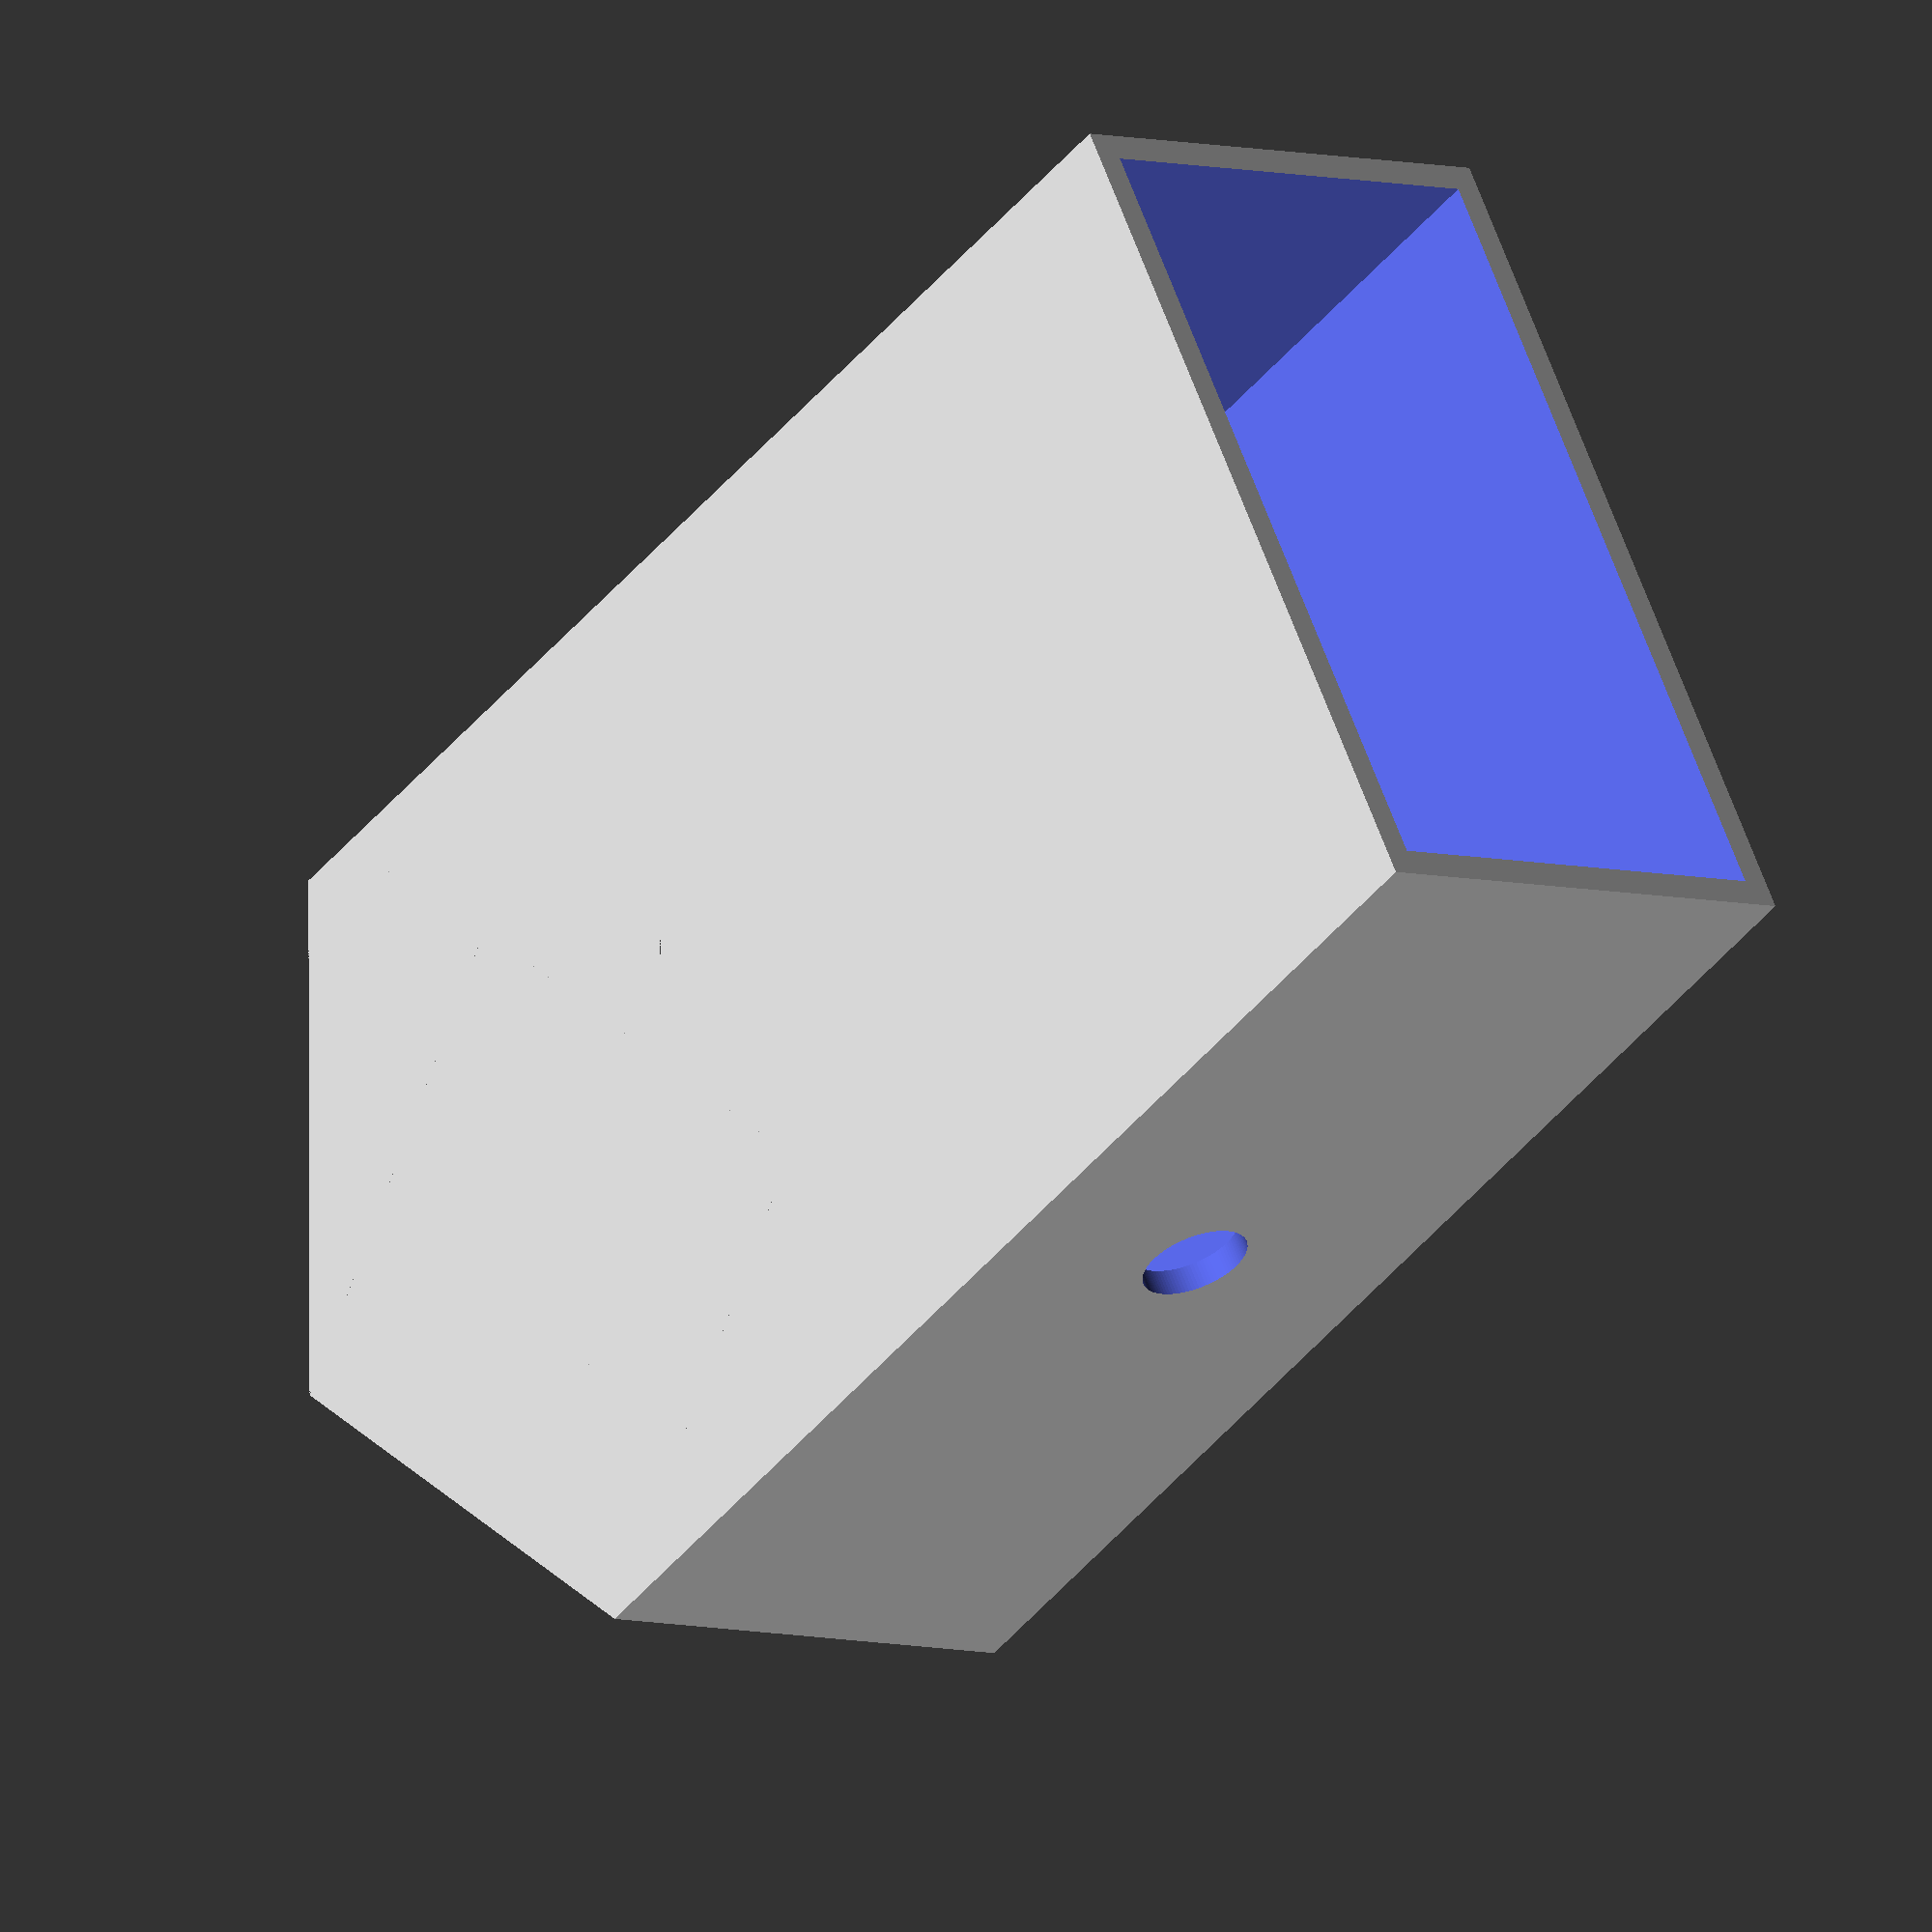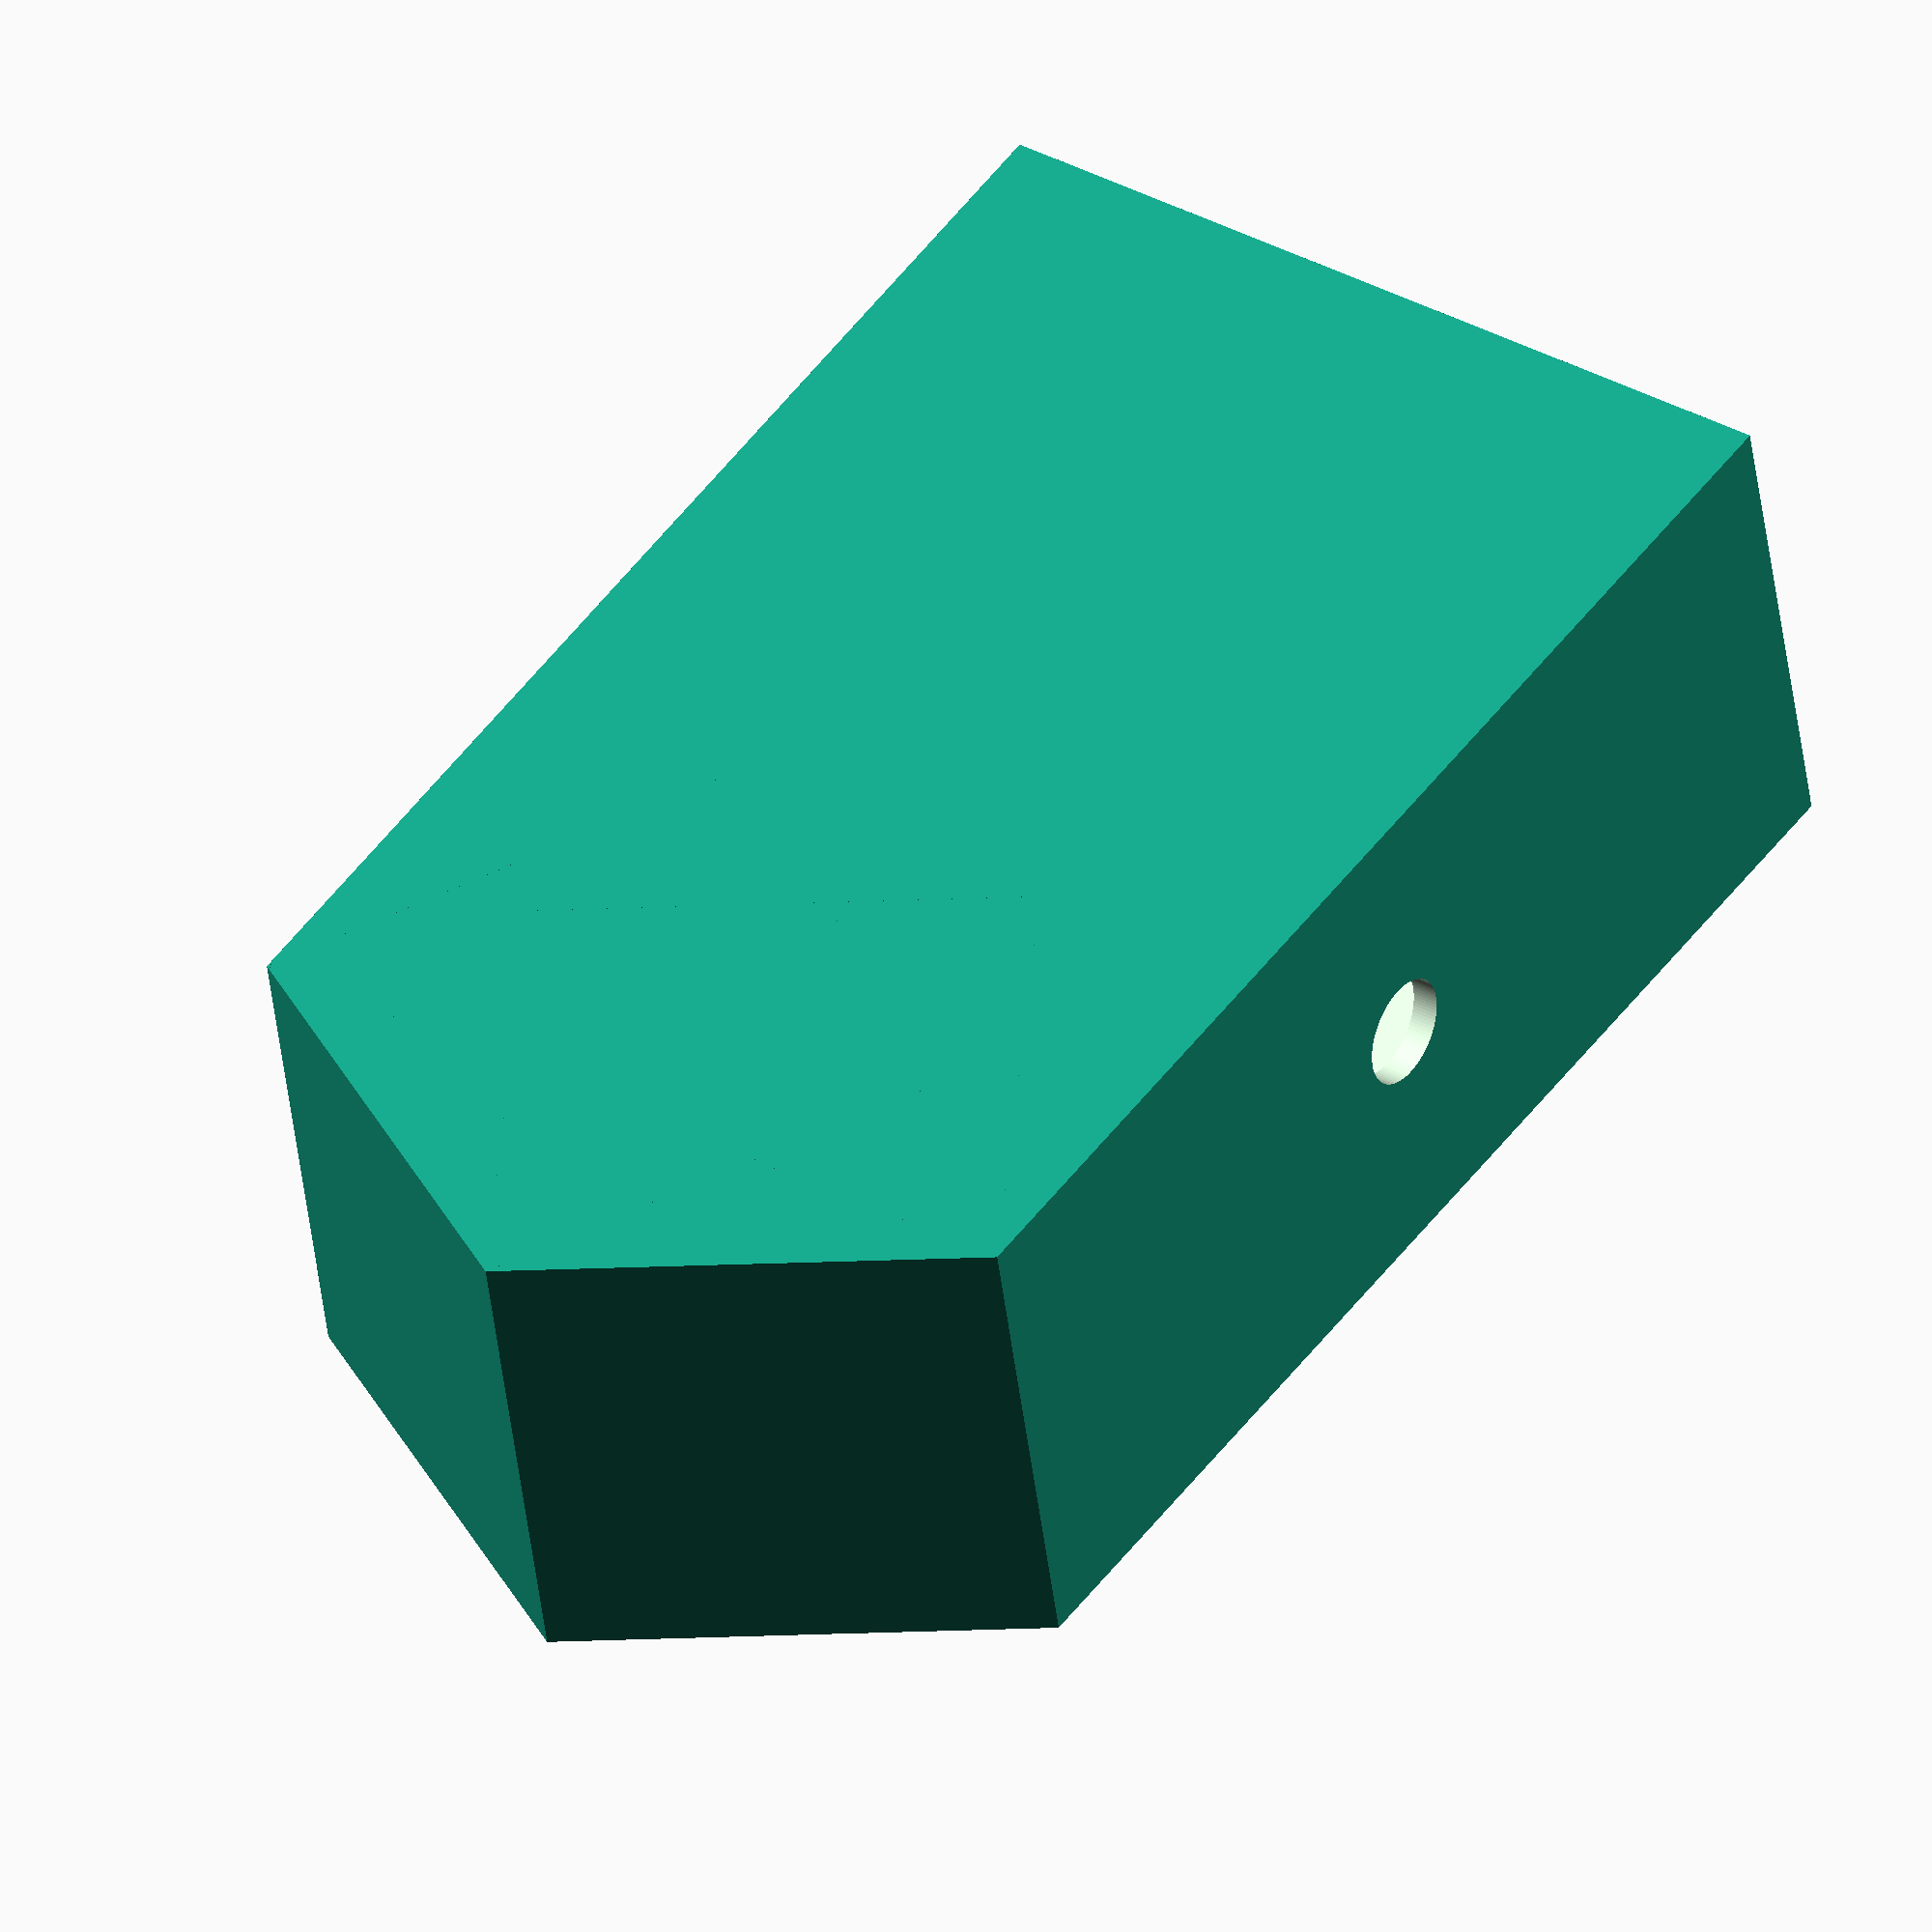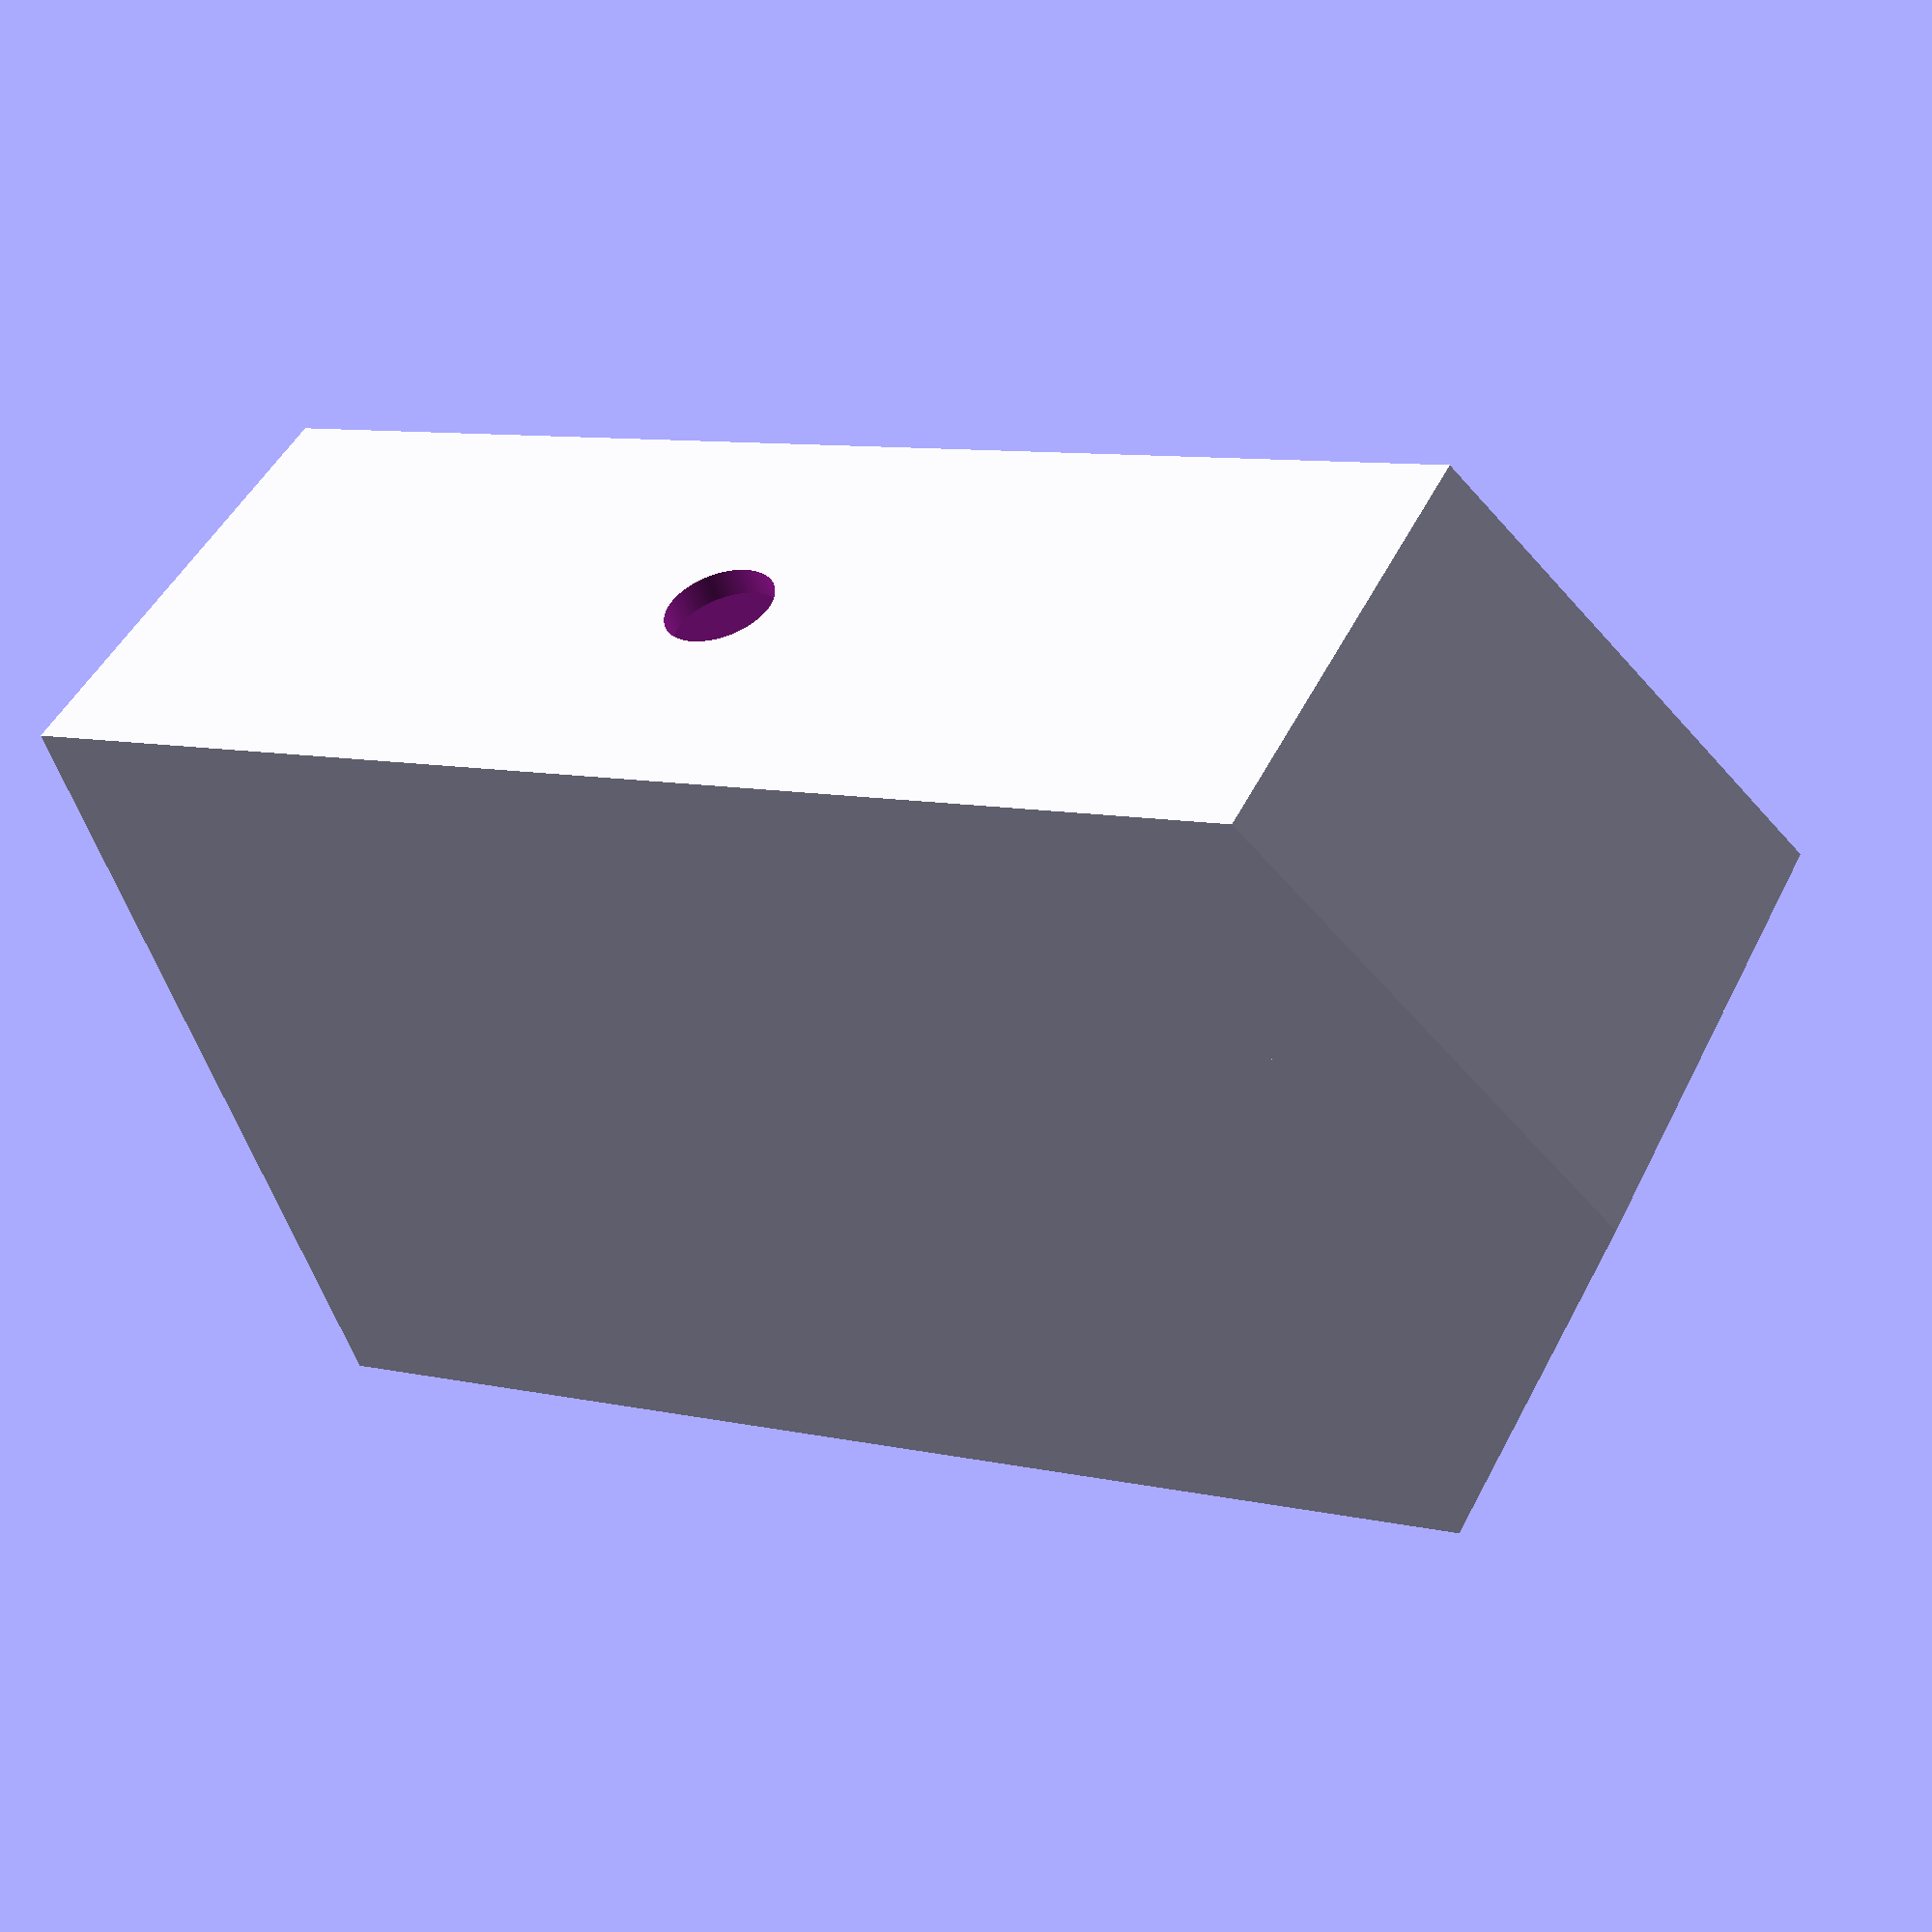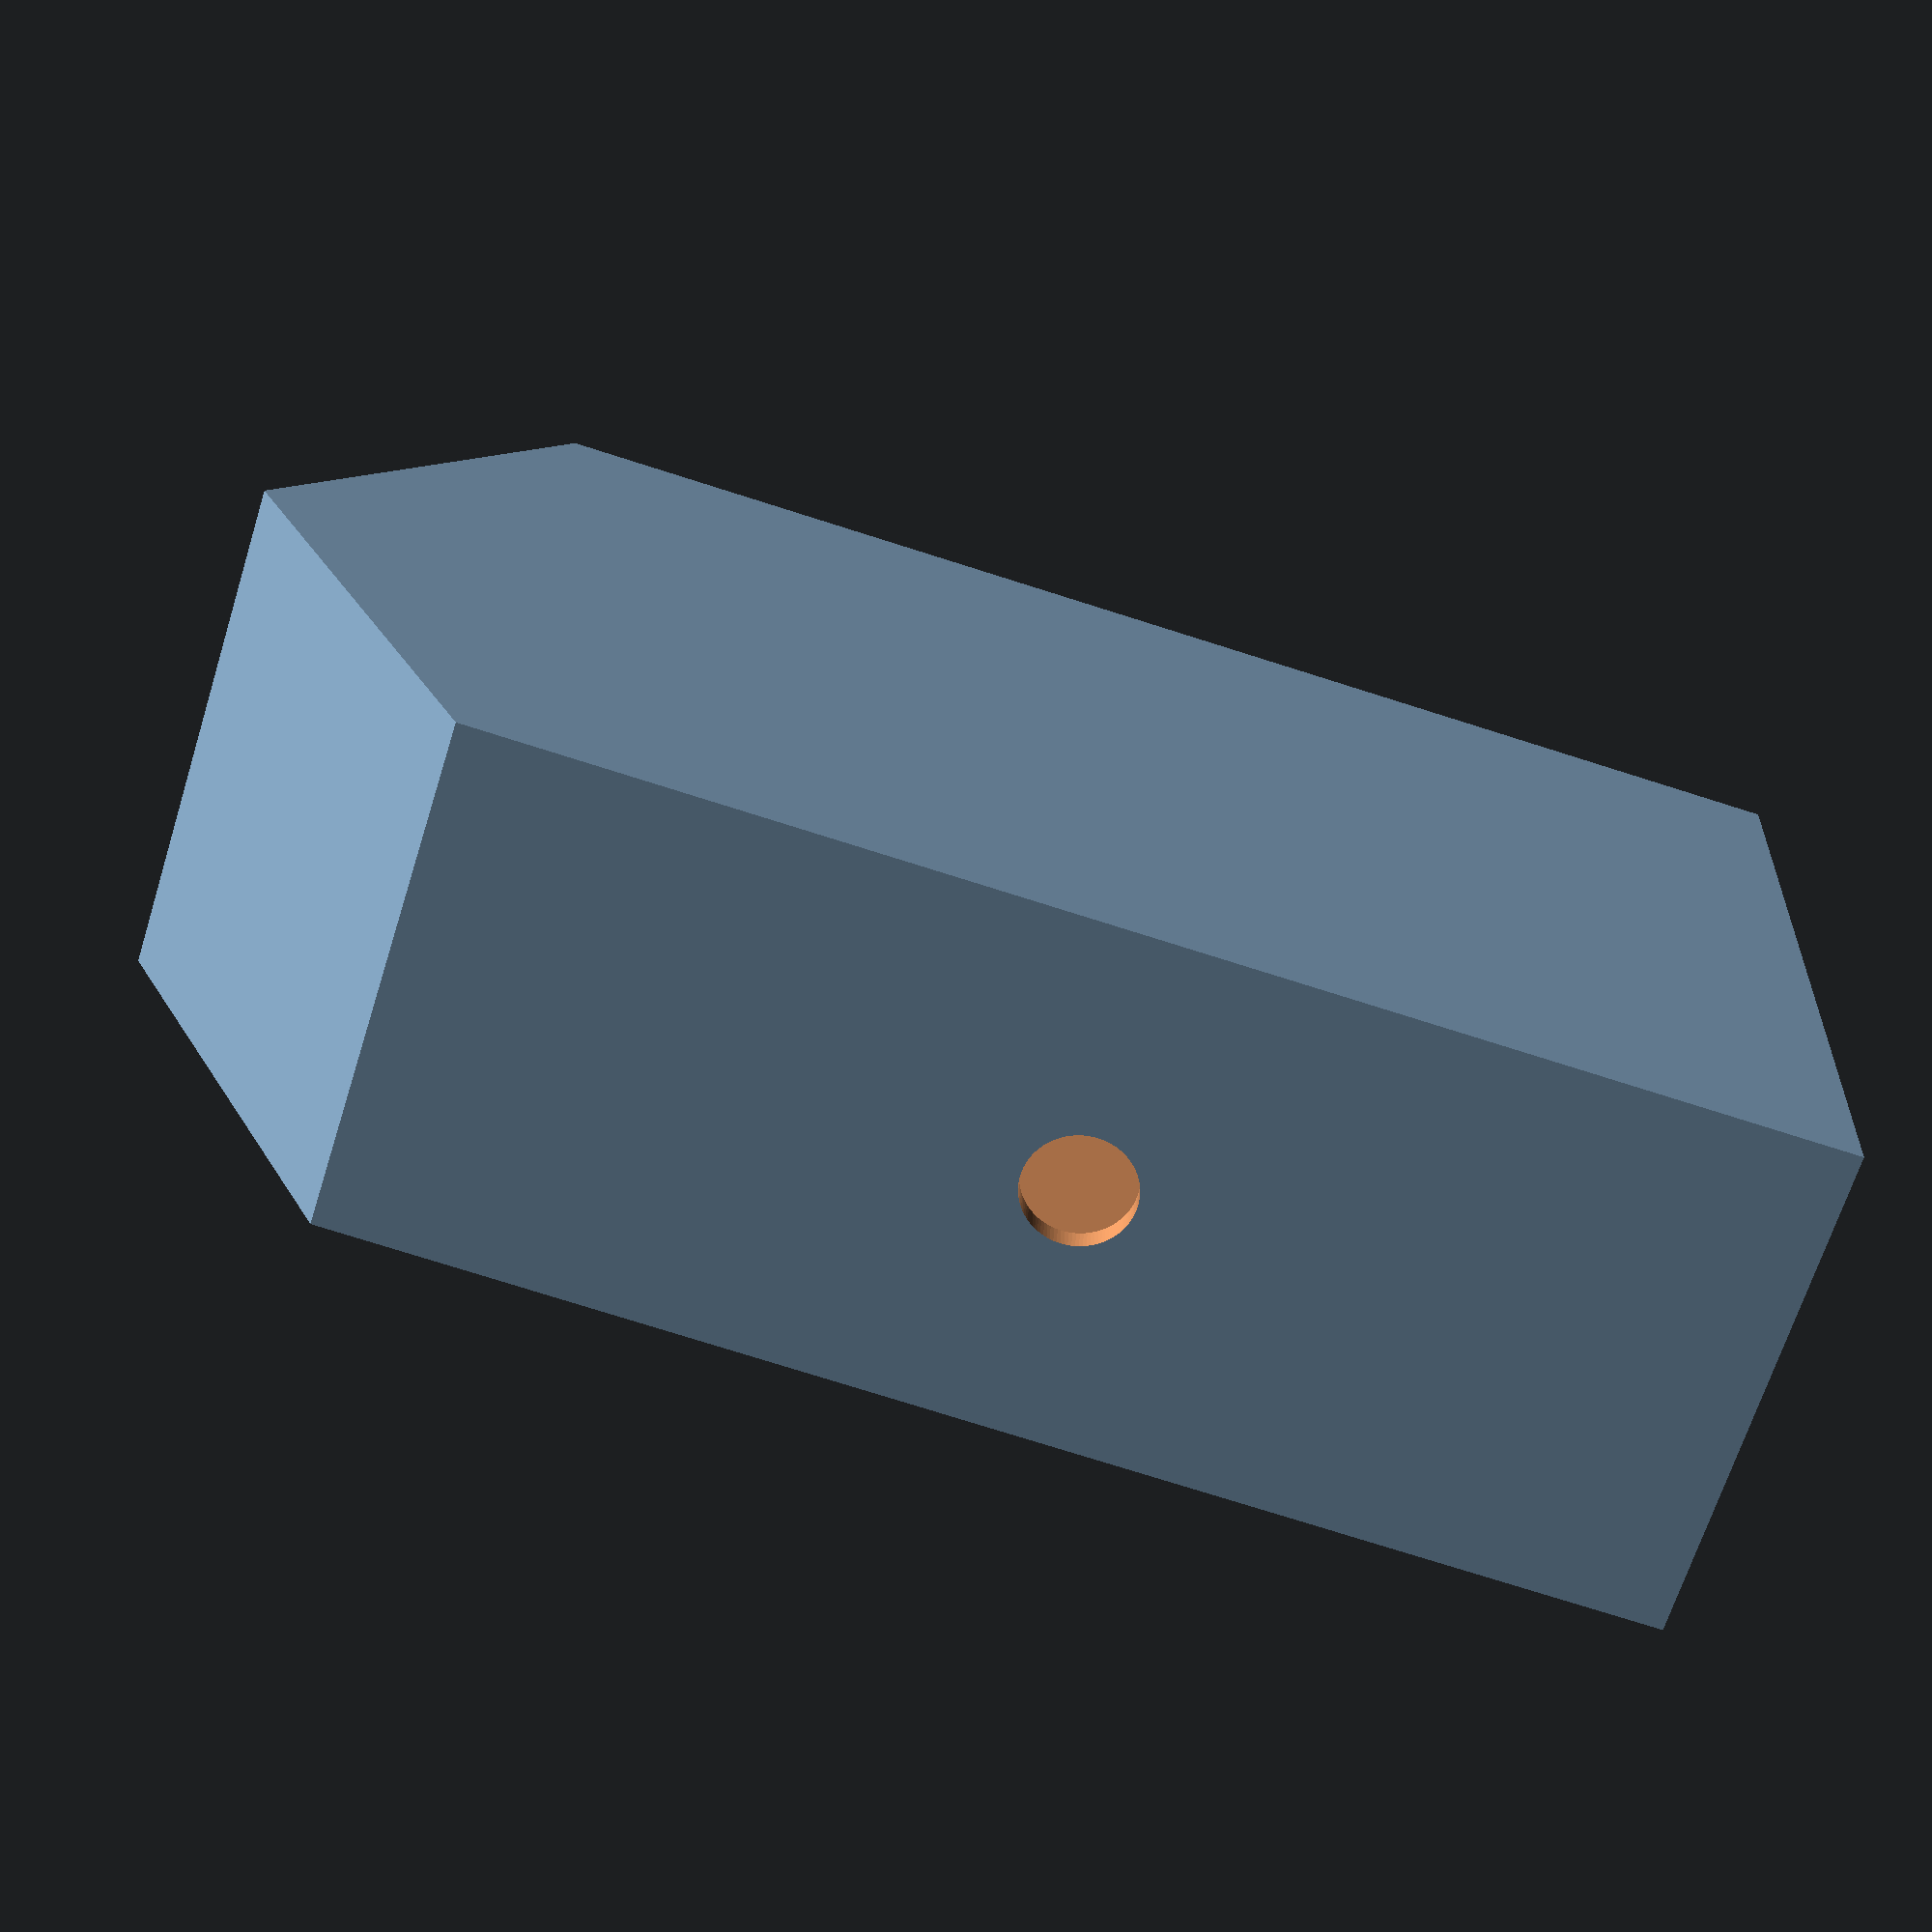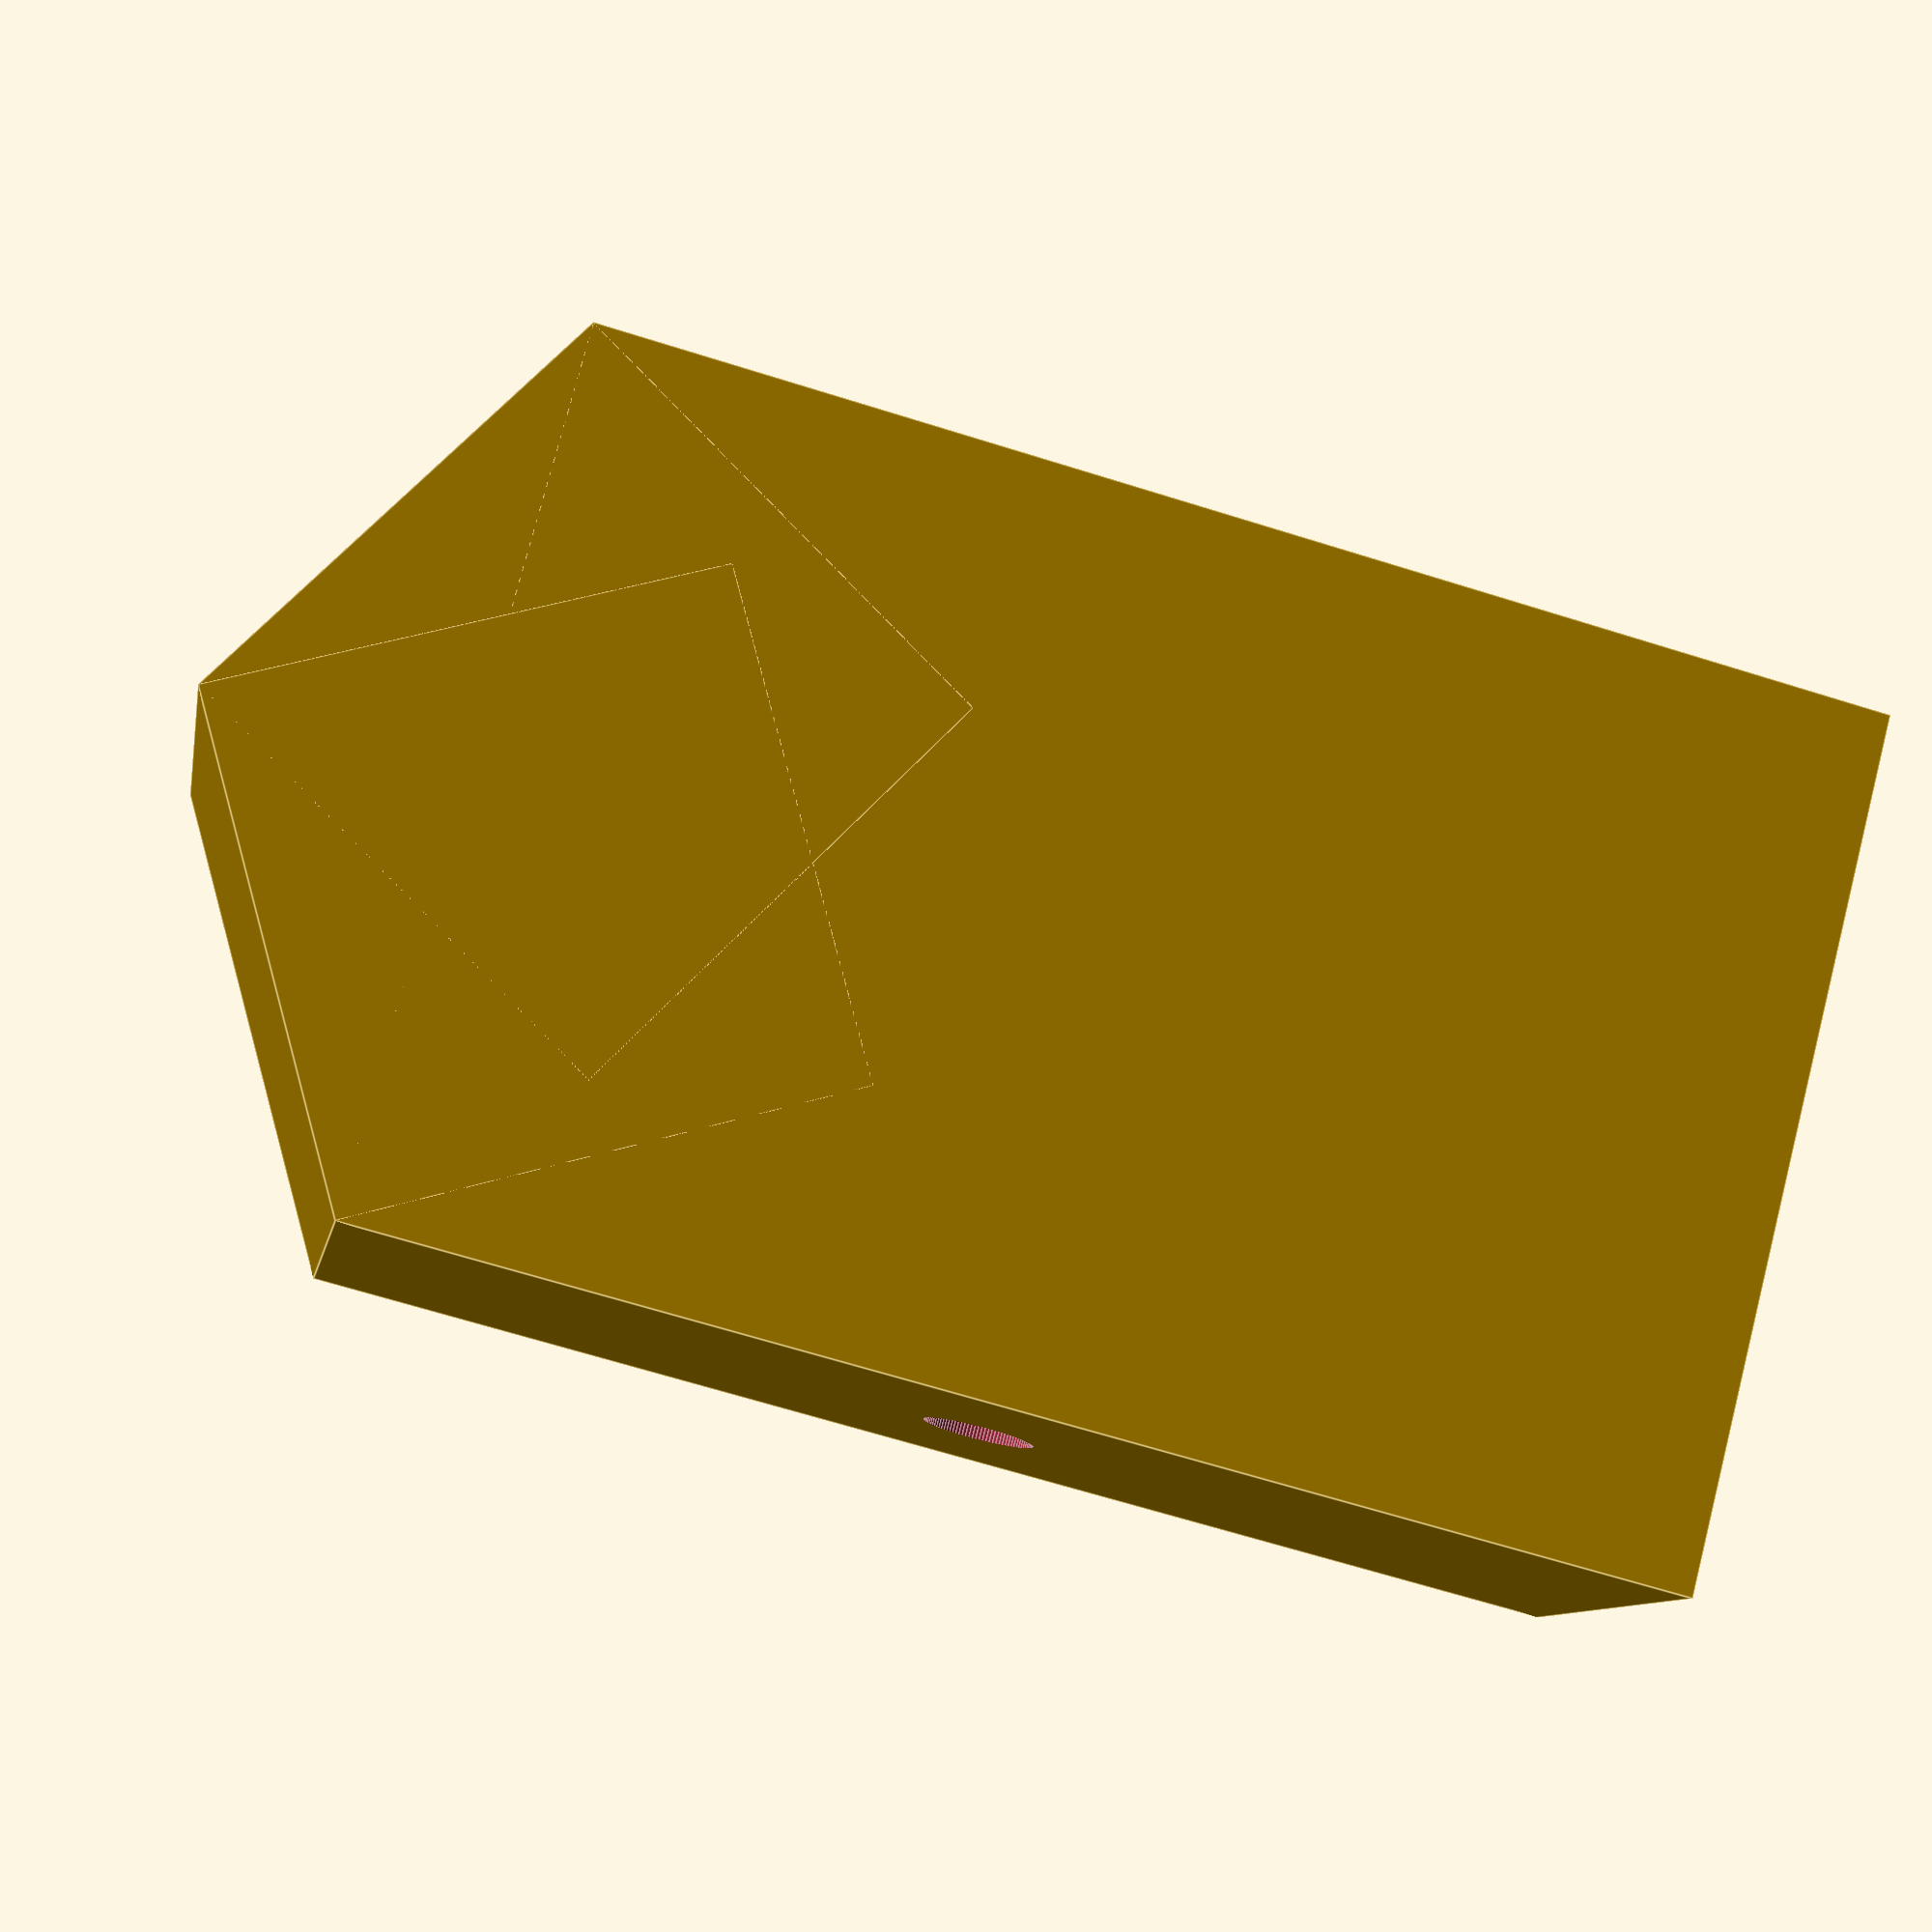
<openscad>
$fn = 100; // Set circles to high-precision

// Functions for calculating the half-hexagons
function edge_length(width) = (width/2) / cos(30); // CAH
function point_height(width) = (width/2) * tan(30); // TOA
function leg(width) = edge_length(width) * sqrt(1/2);
function x_offset(width) = (width/2) - leg(width) * cos(15);
function y_offset(width, length) = length/2 - (leg(width) * sin(15));

// Function for the hexagon cutout
function hex_len(width) = 2 * (cos(30) * width);


// Core size variables
h = 33;
w = 60;
l = 90;

// Values for interior space
h_pad = 4;
w_pad = 4;
l_pad = 5;

// The hexagon cutout
h_cutout = 3;
hex_edge = edge_length(w/1.6);

rotate([-90,00,0]){
	difference(){
		// The exterior shape
		union(){
			cube([w+w_pad, l+l_pad, h+h_pad], center=true); // Center Cube
			translate([x_offset(w+w_pad),-y_offset(w+w_pad,l+l_pad),0]){
				rotate([0,0,30]) cube([edge_length(w+w_pad),edge_length(w+w_pad),h+h_pad], center=true);
			}
			translate([-x_offset(w+w_pad),-y_offset(w+w_pad,l+l_pad),0]){
				rotate([0,0,-30]) cube([edge_length(w+w_pad),edge_length(w+w_pad),h+h_pad], center=true);
			}
		}

		// The interior shape
		translate([0,0,0]){
			union(){
				cube([w, l, h], center=true); // Center Cube
				translate([x_offset(w),-y_offset(w,l),0]){
					rotate([0,0,30]) cube([edge_length(w),edge_length(w),h], center=true);
				}
				translate([-x_offset(w),-y_offset(w,l),0]){
					rotate([0,0,-30]) cube([edge_length(w),edge_length(w),h], center=true);
				}
				translate([0,y_offset(w,l),0]){
					rotate([0,0,0]) cube([w,edge_length(w),h], center=true);
				}
				rotate([0,90,0]) cylinder(100, r=4, center=true);
			}
		}
	}
}
</openscad>
<views>
elev=44.0 azim=295.0 roll=144.0 proj=o view=wireframe
elev=131.4 azim=351.7 roll=145.5 proj=o view=solid
elev=350.8 azim=56.6 roll=300.4 proj=p view=solid
elev=255.8 azim=98.3 roll=107.6 proj=p view=wireframe
elev=246.6 azim=145.7 roll=107.5 proj=p view=edges
</views>
